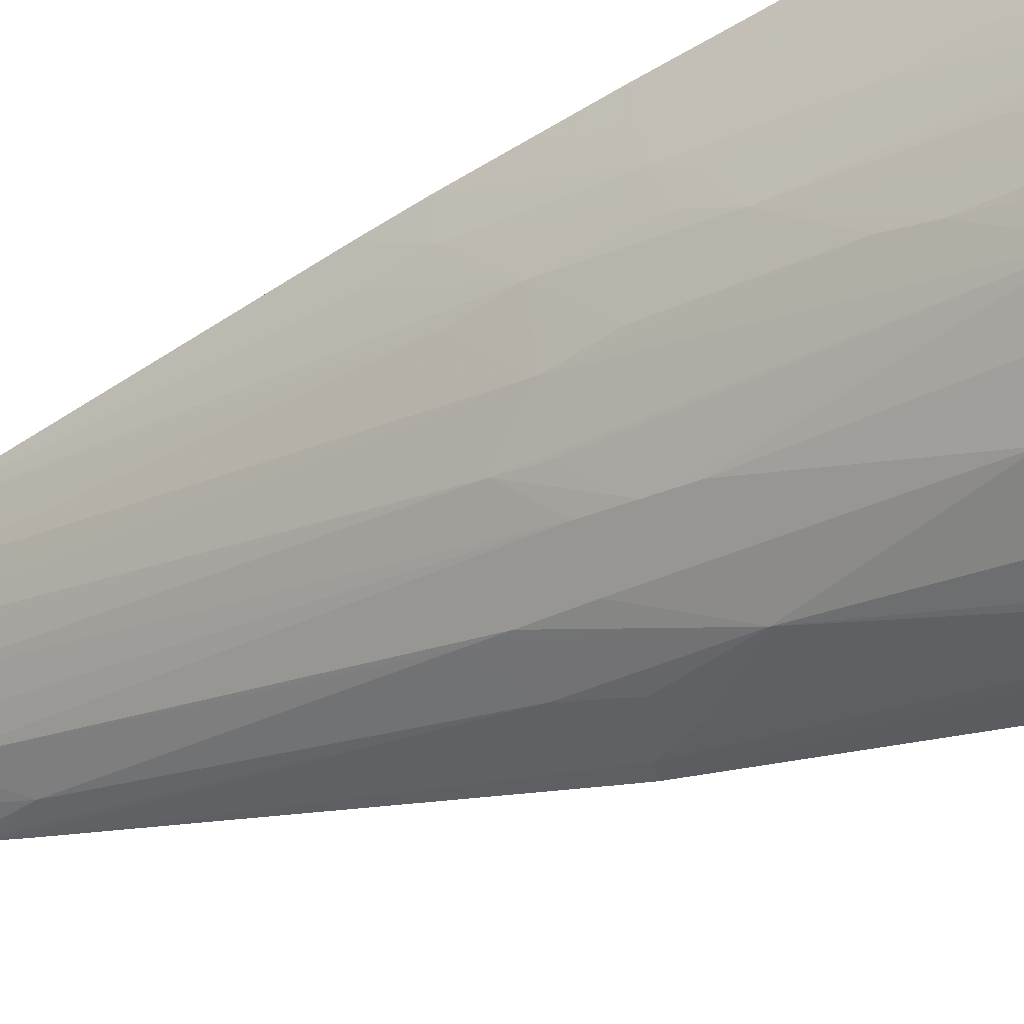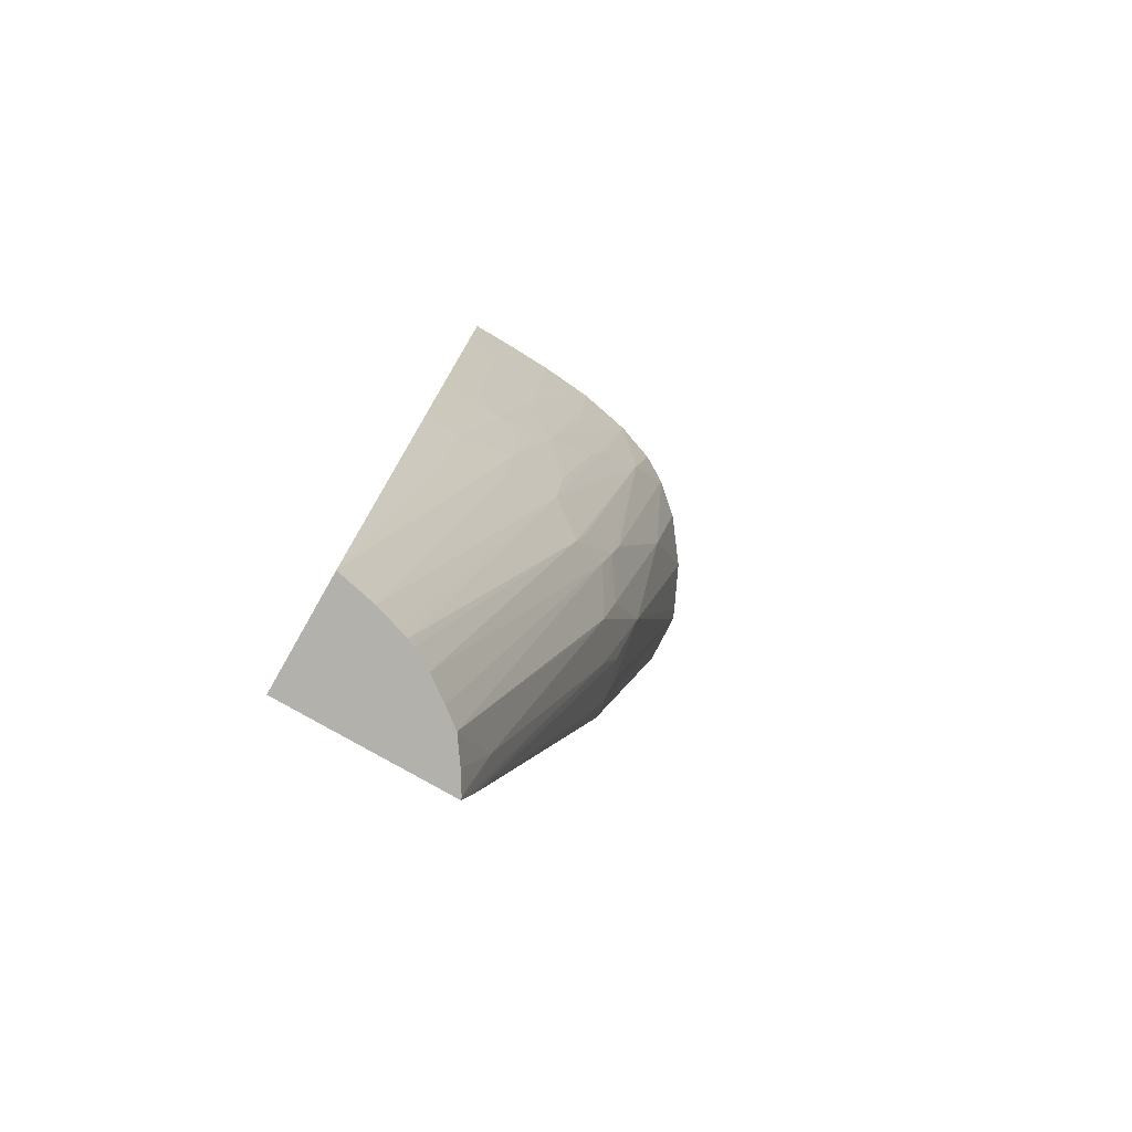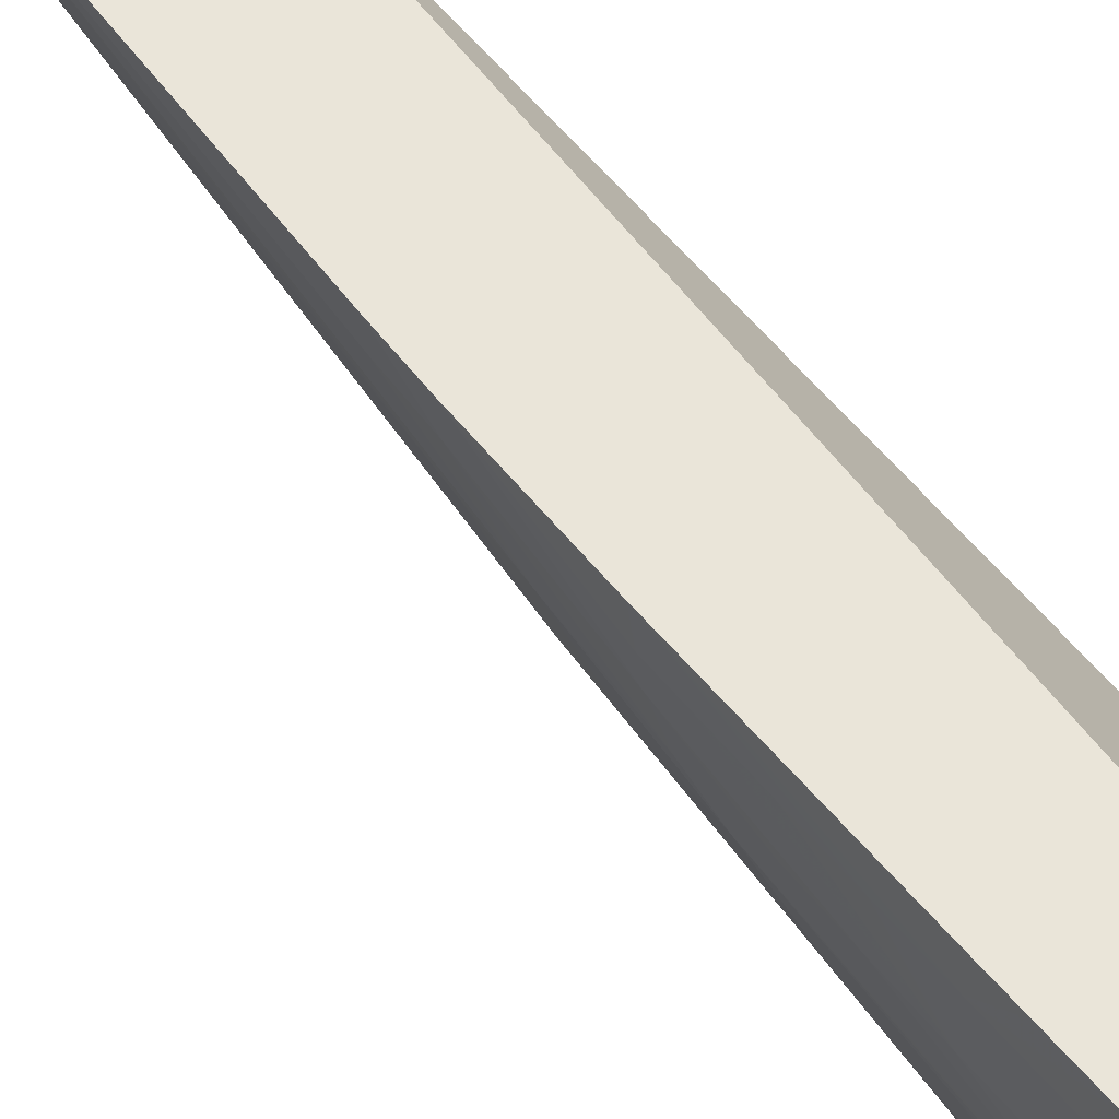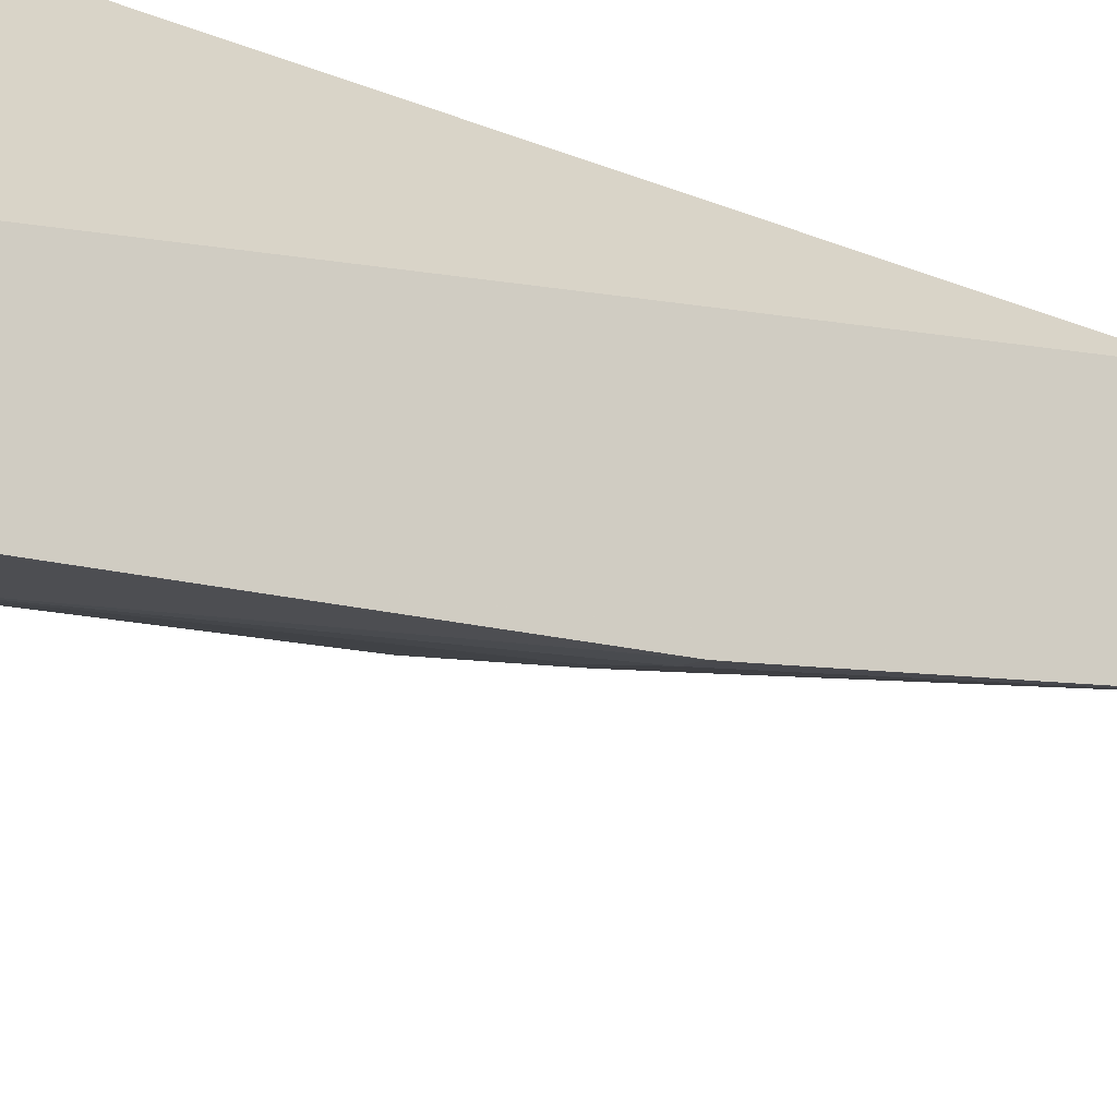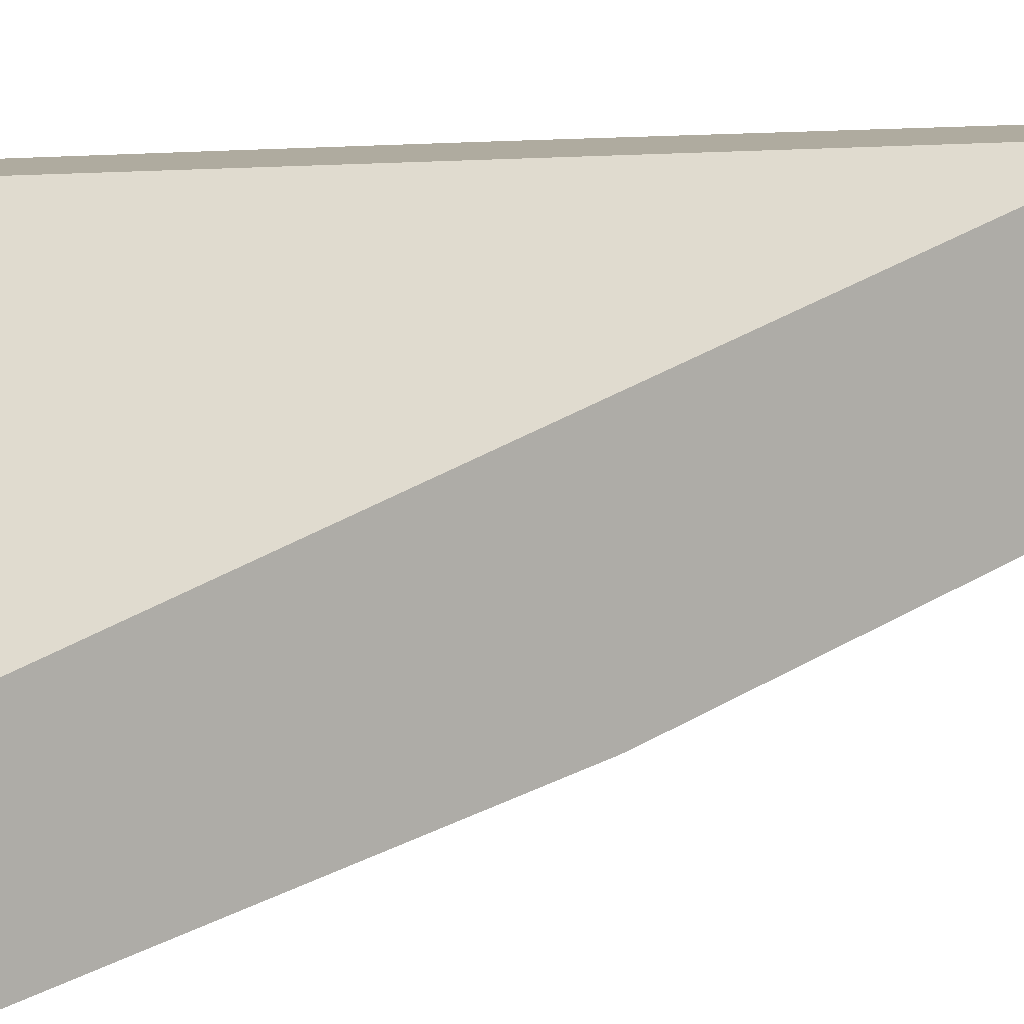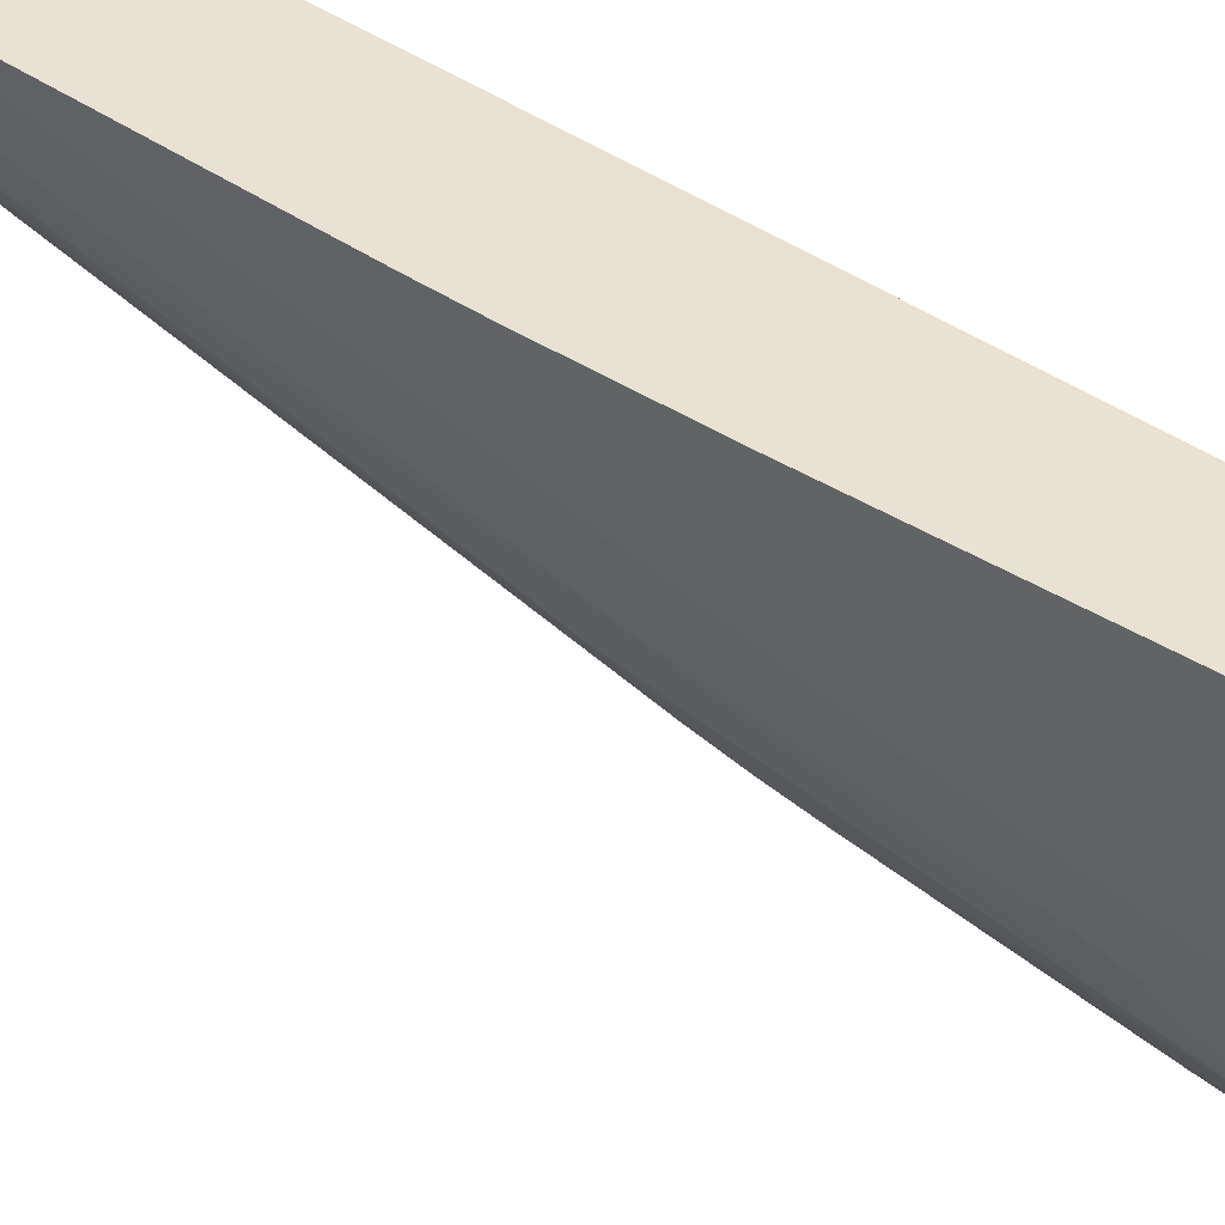
<metadata>
{"format":"obj","ext":"obj","renderer":"f3d","projection":"perspective","resolution":1024,"background":"white","views":[{"elev":-40.8,"azim":-60.2,"up":"+Y"},{"elev":-79.0,"azim":-119.7,"up":"+Z"},{"elev":57.8,"azim":-46.3,"up":"+Y"},{"elev":-27.1,"azim":48.2,"up":"+Y"},{"elev":9.6,"azim":54.8,"up":"+Y"},{"elev":39.7,"azim":-58.4,"up":"+Y"}]}
</metadata>
<code>
v -0.0664 -0.1221 0.08123
v -0.0664 -0.1114 0.08122
v -0.07635 -0.1051 0.08123
v -0.06652 -0.1221 0.08123
v -0.0664 -0.1157 0.04938
v -0.07731 -0.09373 0.08122
v -0.0664 -0.09373 0.02132
v -0.0847 -0.09373 0.08123
v -0.07864 -0.1171 0.08123
v -0.07053 -0.122 0.08122
v -0.06754 -0.1157 0.0497
v -0.0664 -0.1152 0.04748
v -0.0664 -0.09373 0.01456
v -0.08451 -0.09373 0.07968
v -0.08467 -0.09648 0.08123
v -0.07501 -0.1199 0.08122
v -0.07139 -0.1216 0.08122
v -0.08079 -0.1147 0.08123
v -0.07727 -0.1158 0.07045
v -0.07299 -0.1158 0.05753
v -0.06914 -0.1159 0.05256
v -0.07067 -0.1151 0.05115
v -0.0664 -0.1074 0.01834
v -0.0664 -0.1063 0.01456
v -0.07463 -0.09373 0.01456
v -0.08399 -0.09373 0.07538
v -0.08363 -0.09648 0.07263
v -0.08415 -0.09648 0.07693
v -0.08451 -0.1008 0.08123
v -0.08209 -0.1126 0.08123
v -0.08178 -0.1119 0.07776
v -0.08153 -0.1114 0.0749
v -0.07735 -0.1116 0.05719
v -0.077 -0.1111 0.05432
v -0.07441 -0.1129 0.05116
v -0.07368 -0.1122 0.04687
v -0.07317 -0.1117 0.0443
v -0.07082 -0.1138 0.04687
v -0.0664 -0.1069 0.01663
v -0.06661 -0.1062 0.01456
v -0.0664 -0.1063 0.01458
v -0.07399 -0.09659 0.01456
v -0.07942 -0.1008 0.04687
v -0.08025 -0.1008 0.05116
v -0.07933 -0.09648 0.04258
v -0.08009 -0.09648 0.04687
v -0.0796 -0.09373 0.04258
v -0.08366 -0.09373 0.07263
v -0.08344 -0.1008 0.07263
v -0.08397 -0.1008 0.07693
v -0.08167 -0.09373 0.05667
v -0.08309 -0.09648 0.06834
v -0.08413 -0.1051 0.08123
v -0.08325 -0.1094 0.08123
v -0.08235 -0.1097 0.07657
v -0.08202 -0.1087 0.07263
v -0.08175 -0.1078 0.06939
v -0.07921 -0.1051 0.05116
v -0.07752 -0.1077 0.04801
v -0.07788 -0.1083 0.05116
v -0.07656 -0.1105 0.05116
v -0.06984 -0.1041 0.01456
v -0.06823 -0.107 0.01976
v -0.06669 -0.1067 0.01639
v -0.0664 -0.1068 0.01618
v -0.06804 -0.1053 0.01456
v -0.07343 -0.09834 0.01456
v -0.08002 -0.1051 0.05546
v -0.0816 -0.1031 0.06156
v -0.08138 -0.1016 0.0587
v -0.08108 -0.1004 0.05584
v -0.08029 -0.09373 0.04687
v -0.08156 -0.09872 0.05753
v -0.08253 -0.09648 0.06405
v -0.08197 -0.09648 0.05975
v -0.08286 -0.1008 0.06834
v -0.08089 -0.09373 0.05116
v -0.08162 -0.09648 0.05708
v -0.08352 -0.1051 0.07693
v -0.08289 -0.1051 0.07263
v -0.08149 -0.107 0.06653
v -0.07318 -0.09908 0.01456
v -0.07291 -0.09959 0.01456
v -0.07208 -0.1011 0.01456
v -0.07086 -0.1028 0.01456
v -0.08226 -0.1008 0.06405
v -0.08172 -0.1004 0.05998
f 1 2 3
f 1 3 8
f 1 8 15
f 1 15 29
f 1 29 53
f 1 53 54
f 1 54 30
f 1 30 18
f 1 18 9
f 1 9 4
f 1 4 5
f 1 5 12
f 1 12 23
f 1 23 39
f 1 39 65
f 1 65 41
f 1 41 24
f 1 24 13
f 1 13 7
f 1 7 2
f 2 6 3
f 2 7 6
f 3 6 8
f 4 9 10
f 4 10 5
f 5 11 12
f 5 10 11
f 6 7 13
f 6 13 25
f 6 25 47
f 6 47 72
f 6 72 77
f 6 77 51
f 6 51 48
f 6 48 26
f 6 26 14
f 6 14 8
f 8 14 15
f 9 16 17
f 9 17 10
f 9 18 19
f 9 19 16
f 10 17 20
f 10 20 21
f 10 21 11
f 11 21 22
f 11 22 23
f 11 23 12
f 13 24 40
f 13 40 66
f 13 66 62
f 13 62 85
f 13 85 84
f 13 84 83
f 13 83 82
f 13 82 67
f 13 67 42
f 13 42 25
f 14 26 27
f 14 27 28
f 14 28 15
f 15 28 29
f 16 19 20
f 16 20 17
f 18 30 31
f 18 31 32
f 18 32 33
f 18 33 19
f 19 33 34
f 19 34 35
f 19 35 20
f 20 35 36
f 20 36 37
f 20 37 38
f 20 38 22
f 20 22 21
f 22 38 23
f 23 38 39
f 24 41 40
f 25 42 43
f 25 43 44
f 25 44 45
f 25 45 46
f 25 46 47
f 26 48 27
f 27 49 50
f 27 50 29
f 27 29 28
f 27 48 51
f 27 51 52
f 27 52 49
f 29 50 53
f 30 54 31
f 31 54 32
f 32 34 33
f 32 54 55
f 32 55 56
f 32 56 57
f 32 57 58
f 32 58 59
f 32 59 60
f 32 60 34
f 34 60 59
f 34 59 61
f 34 61 36
f 34 36 35
f 36 61 62
f 36 62 37
f 37 62 63
f 37 63 38
f 38 63 64
f 38 64 65
f 38 65 39
f 40 41 65
f 40 65 64
f 40 64 63
f 40 63 66
f 42 67 58
f 42 58 43
f 43 58 44
f 44 46 45
f 44 58 68
f 44 68 69
f 44 69 70
f 44 70 71
f 44 71 46
f 46 72 47
f 46 71 73
f 46 73 72
f 49 53 50
f 49 52 74
f 49 74 75
f 49 75 73
f 49 73 76
f 49 76 53
f 51 77 78
f 51 78 75
f 51 75 74
f 51 74 52
f 53 76 69
f 53 69 79
f 53 79 54
f 54 79 80
f 54 80 69
f 54 69 57
f 54 57 56
f 54 56 55
f 57 69 81
f 57 81 58
f 58 67 82
f 58 82 59
f 58 81 68
f 59 82 83
f 59 83 84
f 59 84 61
f 61 84 85
f 61 85 62
f 62 66 63
f 68 81 69
f 69 76 86
f 69 86 87
f 69 87 70
f 69 80 79
f 70 87 73
f 70 73 71
f 72 73 78
f 72 78 77
f 73 87 86
f 73 86 76
f 73 75 78

</code>
